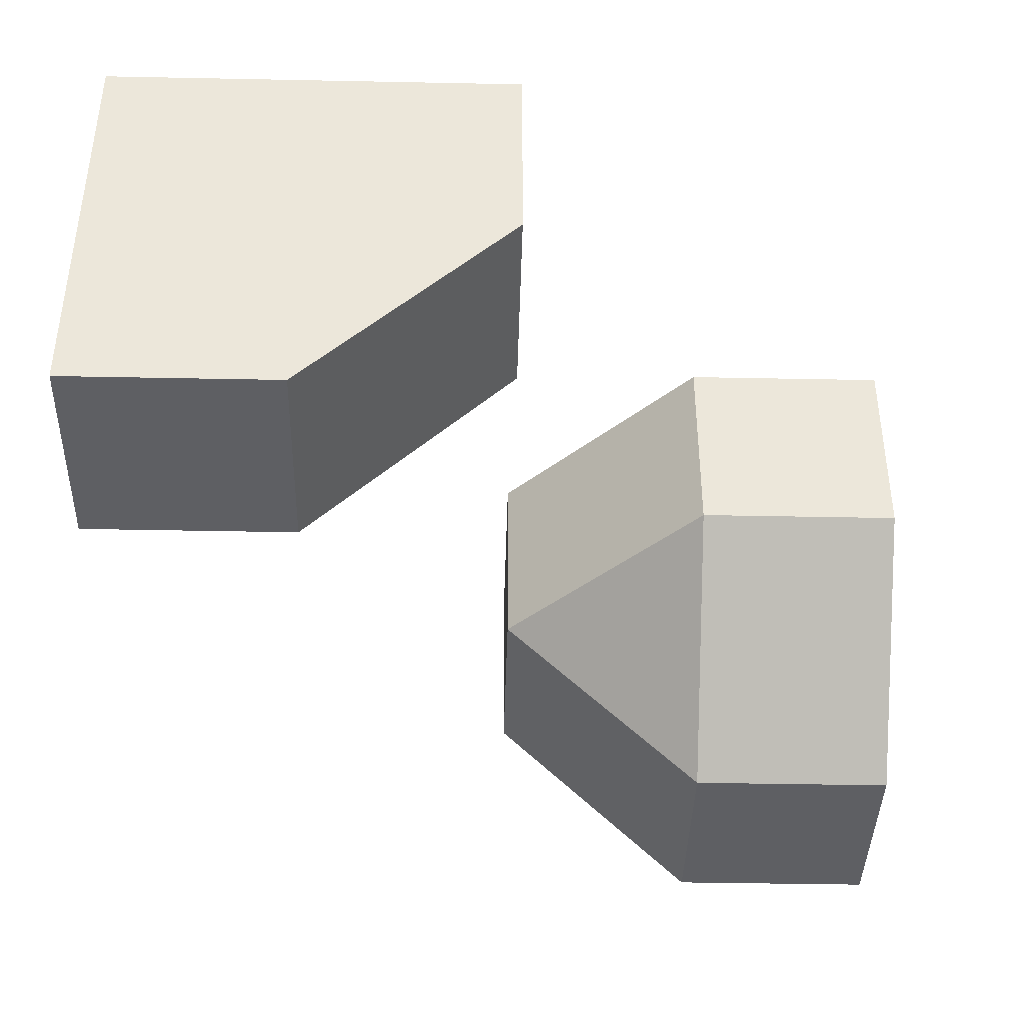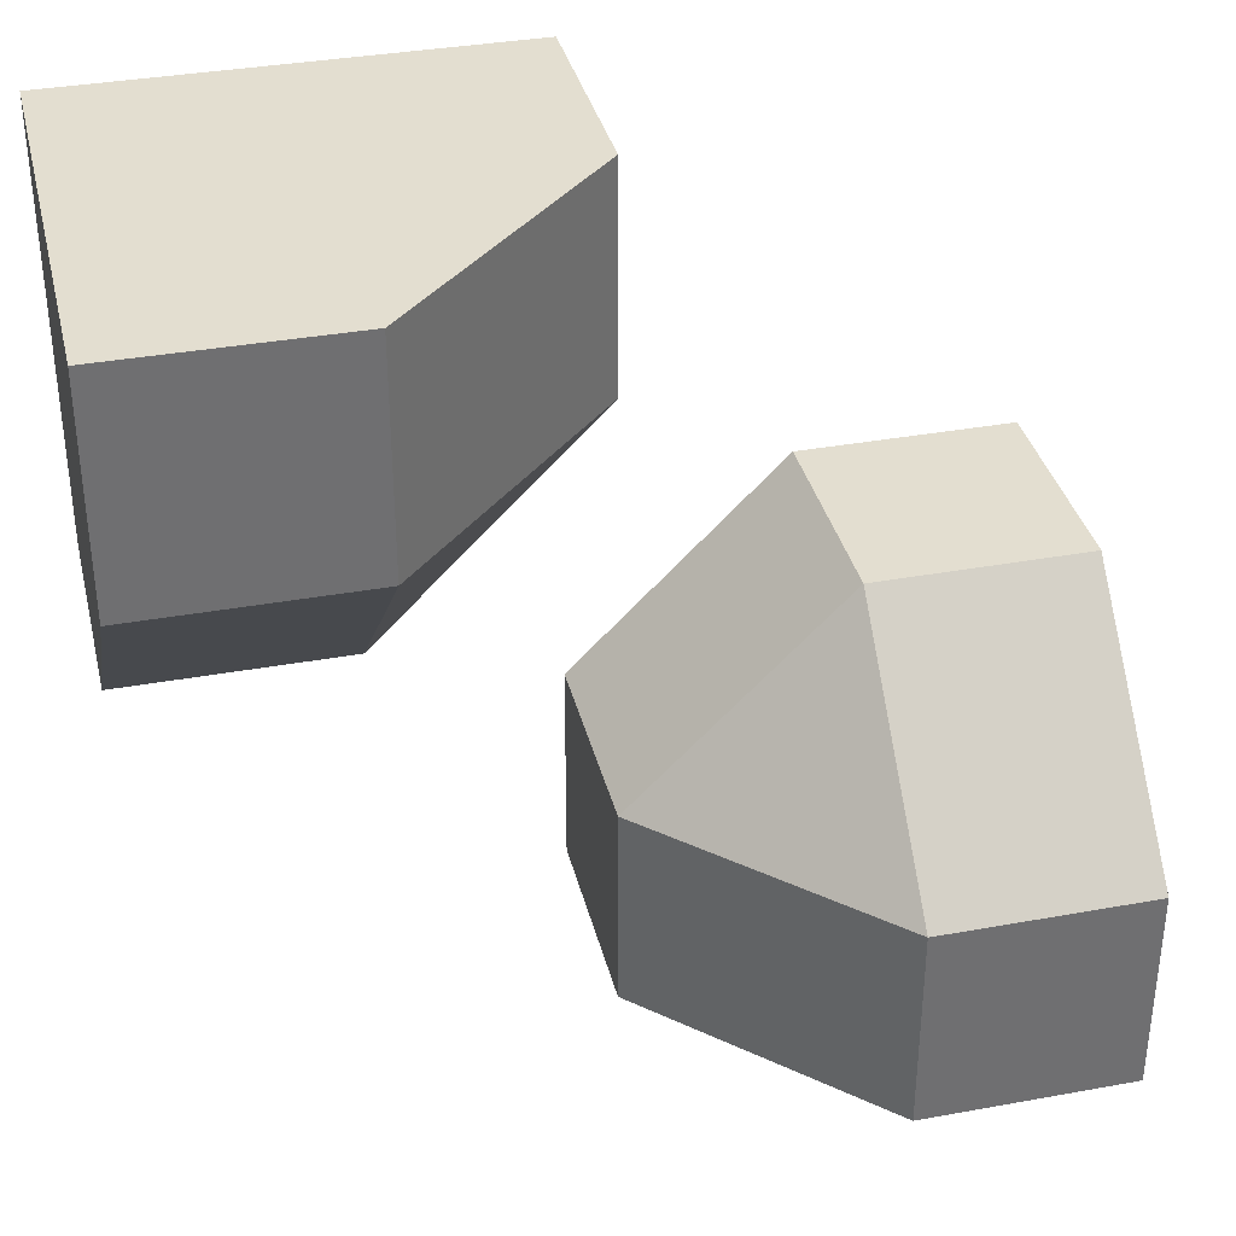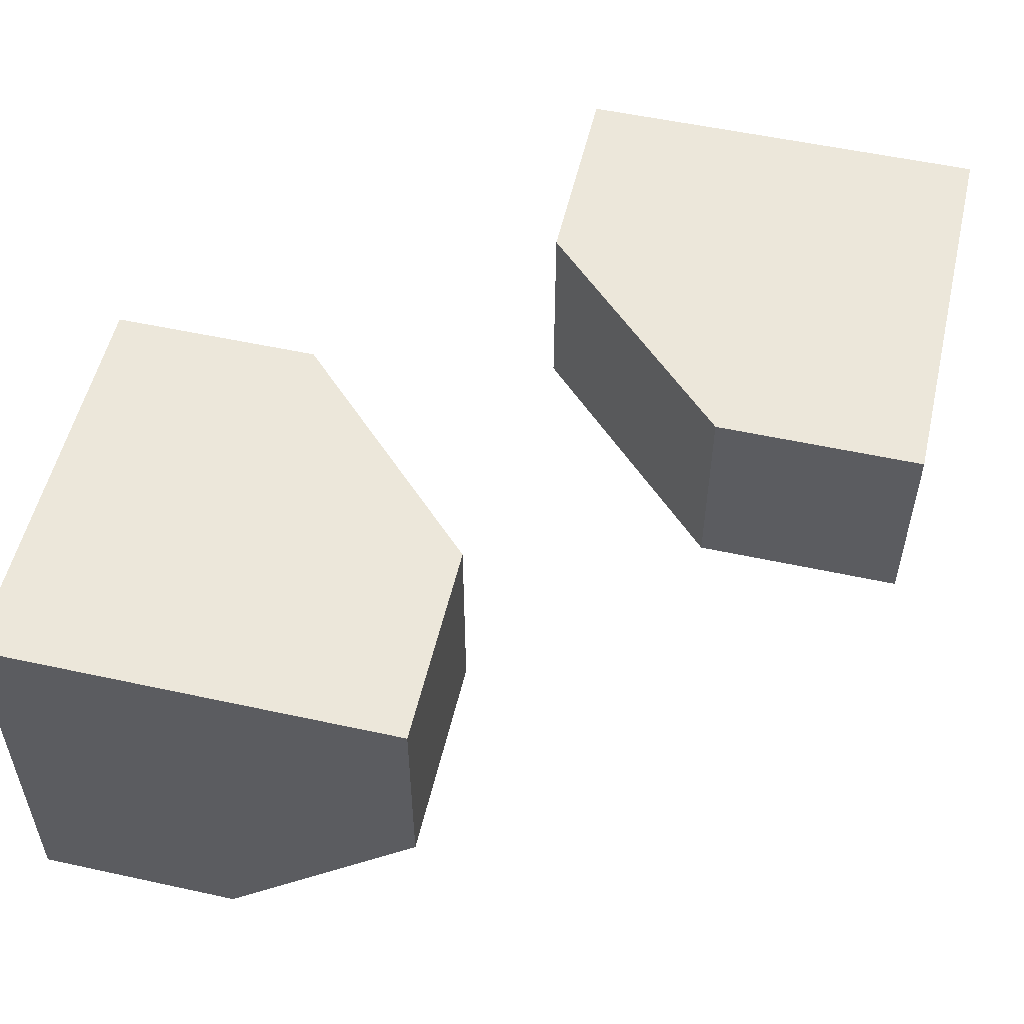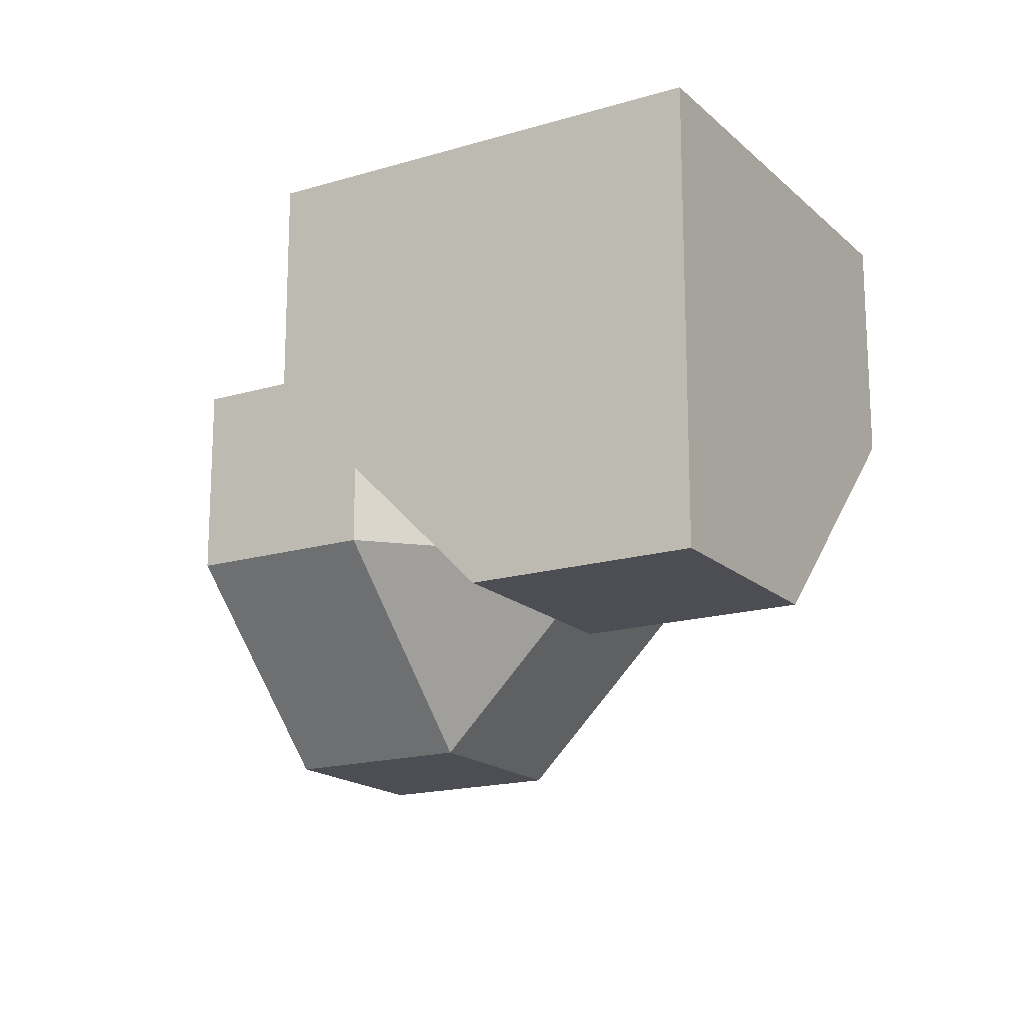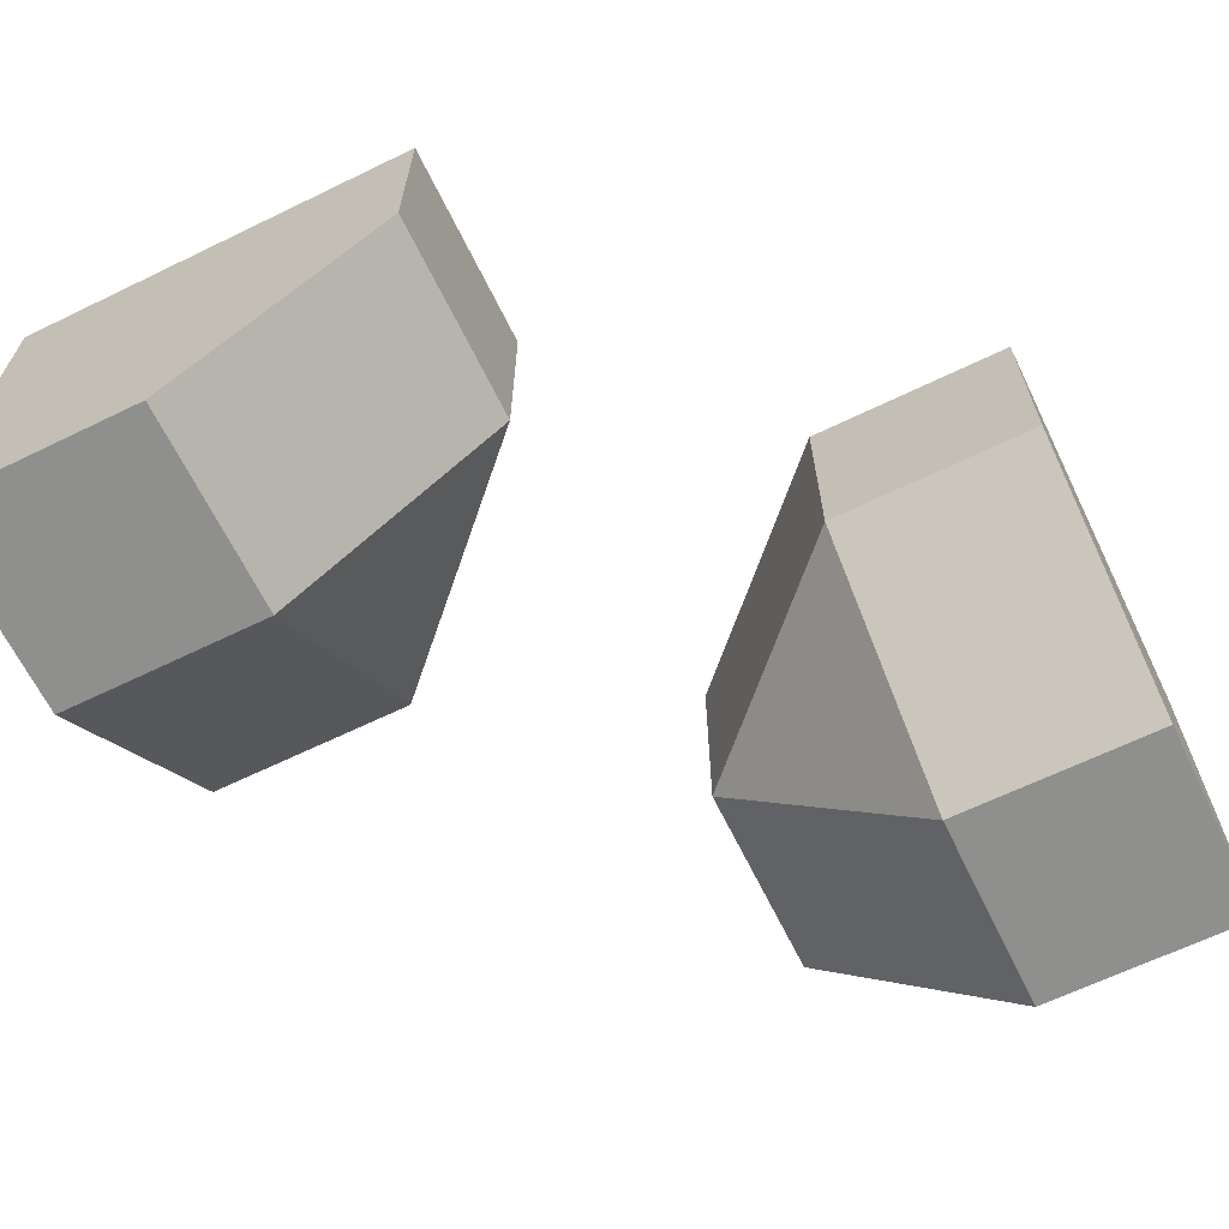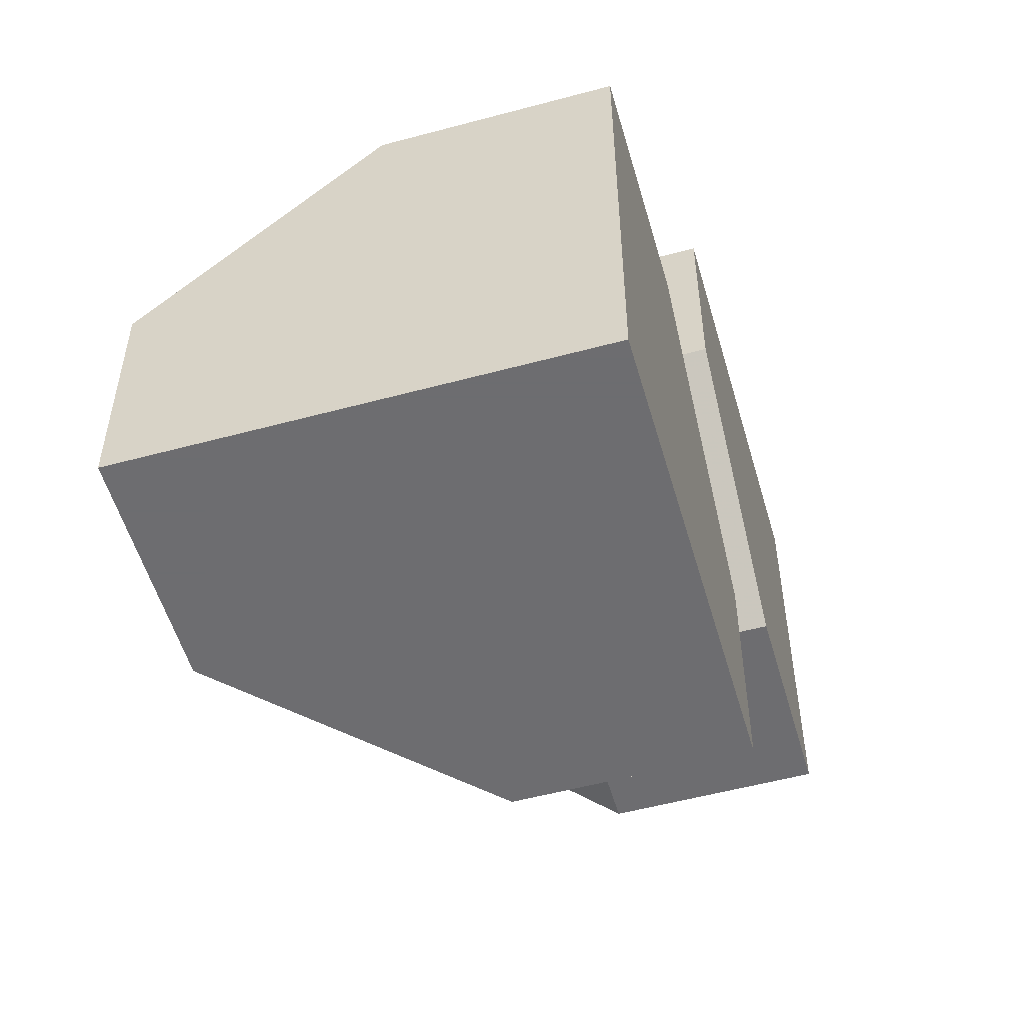
<metadata>
{"format":"obj","ext":"obj","renderer":"f3d","projection":"perspective","resolution":1024,"background":"white","views":[{"elev":-40.6,"azim":-1.4,"up":"+Z"},{"elev":35.7,"azim":166.5,"up":"+Y"},{"elev":53.8,"azim":-166.9,"up":"+Z"},{"elev":-17.3,"azim":120.7,"up":"+Z"},{"elev":-65.1,"azim":26.0,"up":"+Z"},{"elev":-54.1,"azim":-74.0,"up":"+Y"}]}
</metadata>
<code>
g
v 0.5 0 0.25
v 0.5 0 0.5
v 0.5 0.5 0.5
v 0.5 0.5 0
v 0.5 0.25 0
v 0 0.25 0.5
v 0 0.5 0.5
v 0.25 0 0.5
v 0.25 0.5 0
v 0 0.5 0.25
v -0.5 0 0.5
v -0.25 0 0.5
v -0.125 -0.125 0.5
v 0 -0.25 0.5
v 0 -0.5 0.5
v -0.5 -0.5 0.5
v -0.5 -0.5 0
v -0.5 -0.25 0
v -0.5 0 0.25
v -0.25 -0.5 0
v 0 -0.5 0.25
v 0.25 0.25 0
v 0 0.25 0.25
v 0.25 0 0.25
v 0 -0.25 0.25
v -0.25 0 0.25
v -0.25 -0.25 0
g tile_144
f 1 5 4 3 2
f 6 8 2 3 7
f 9 10 7 3 4
f 11 16 15 14 13 12
f 16 11 19 18 17
f 20 21 15 16 17
f 22 24 23
f 22 5 1 24
f 22 9 4 5
f 9 22 23 10
f 24 1 2 8
f 24 8 6 23
f 23 6 7 10
f 25 27 26
f 14 25 13
f 25 26 12 13
f 20 17 18 27
f 21 20 27 25
f 18 19 26 27
f 12 26 19 11
f 14 15 21 25

</code>
